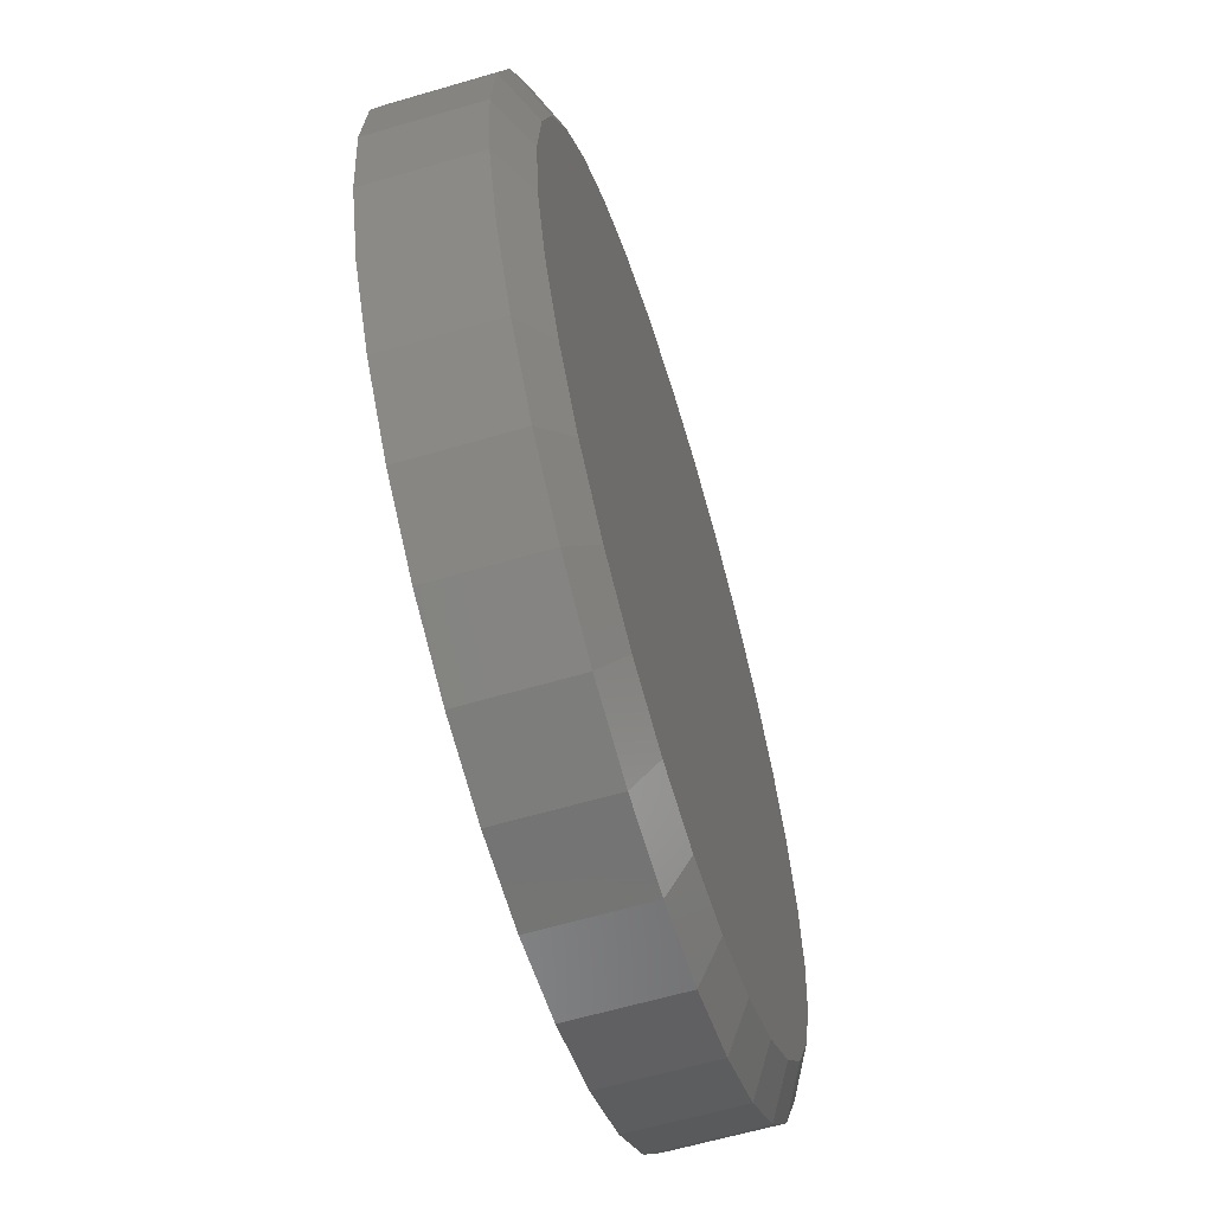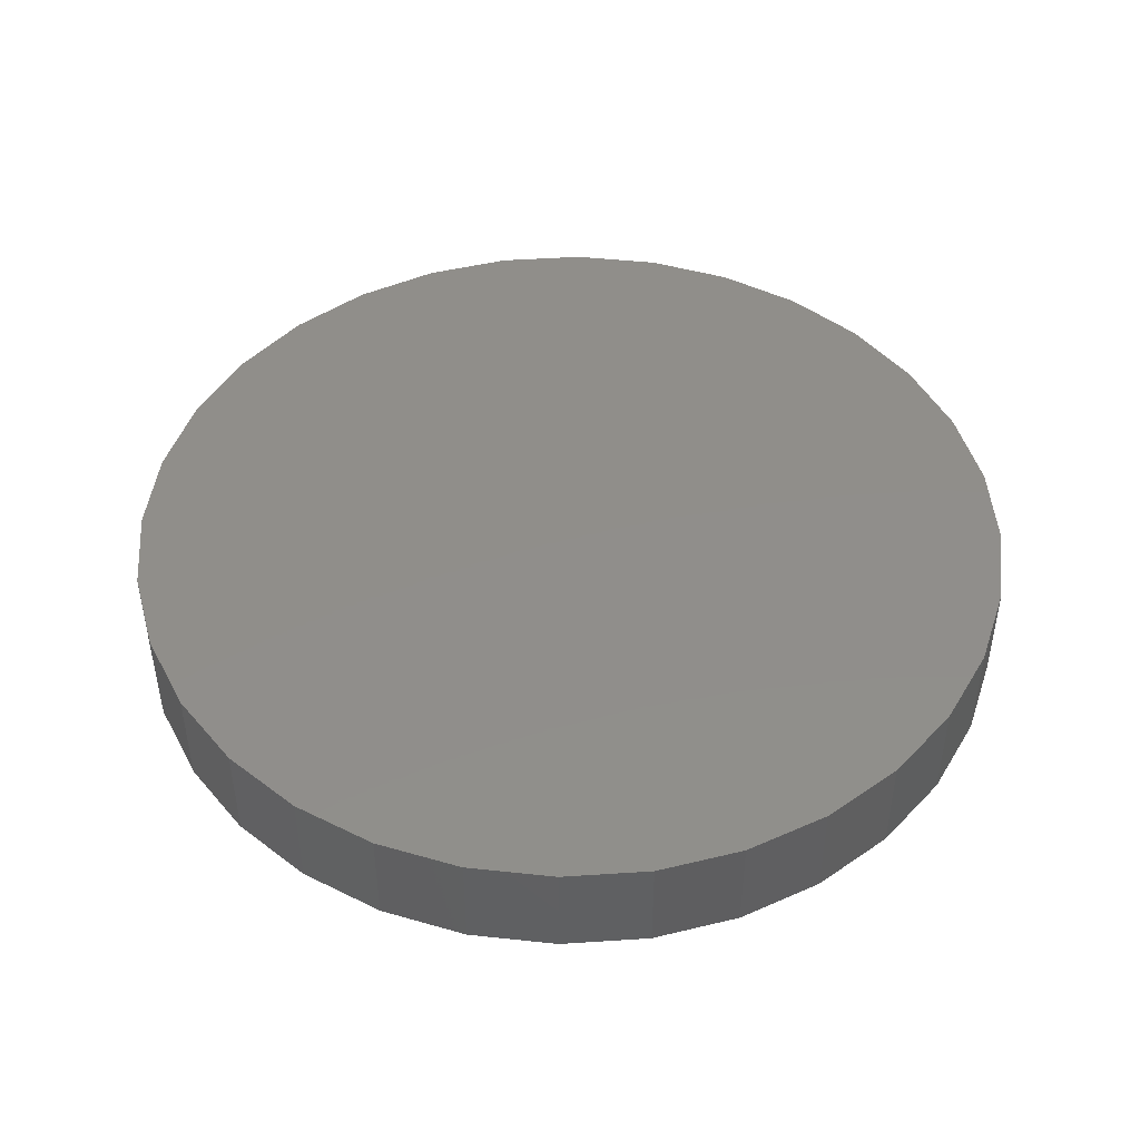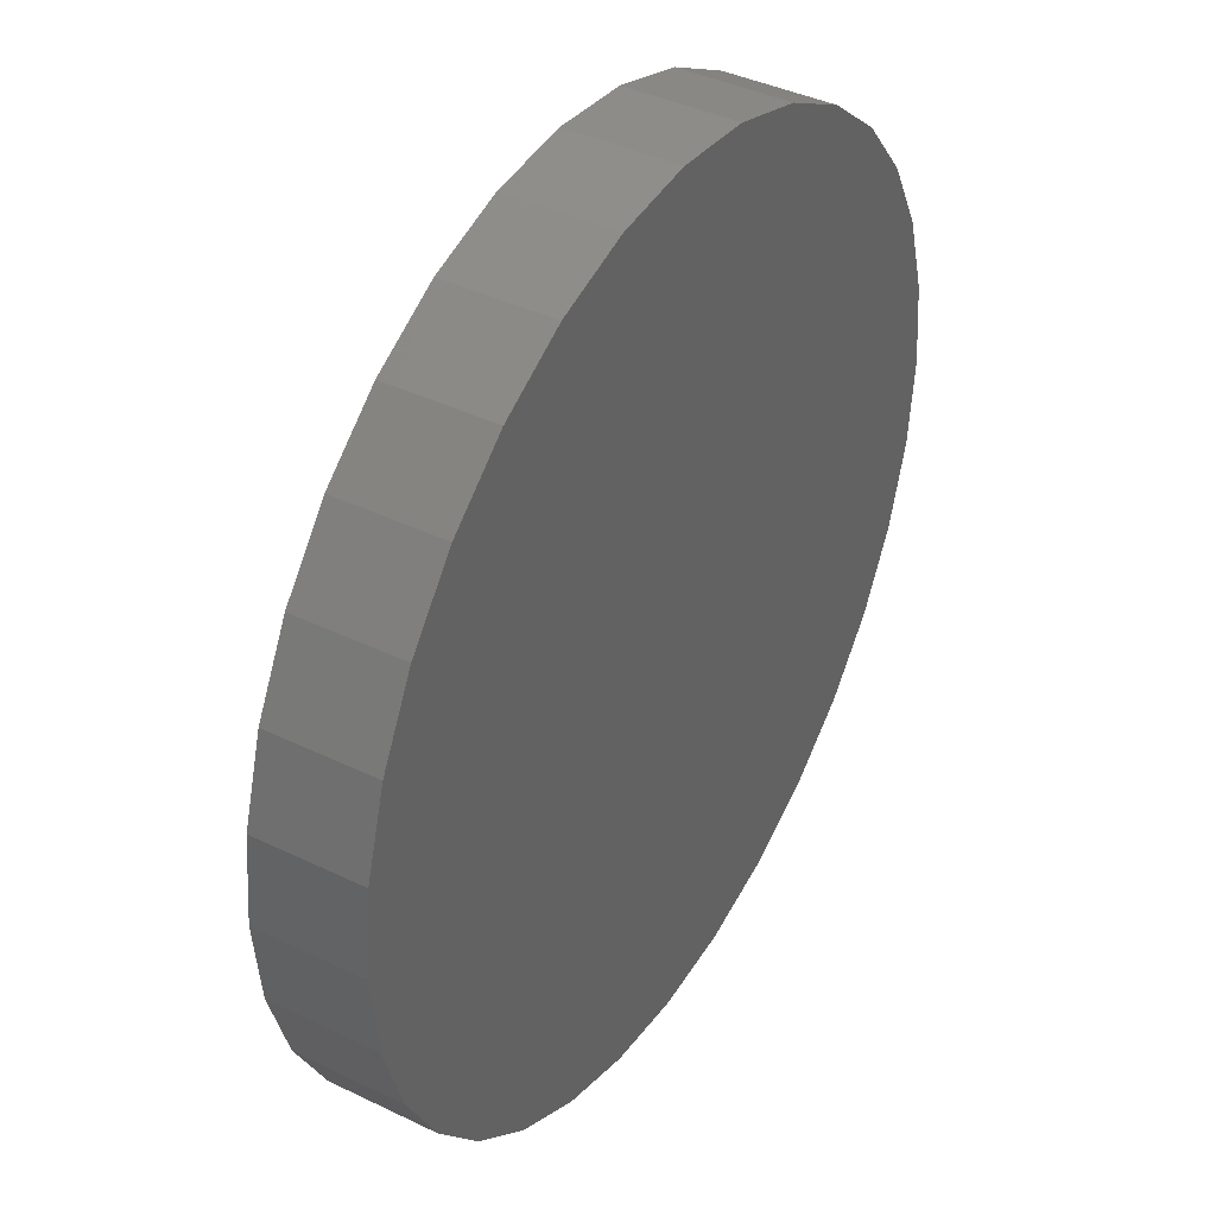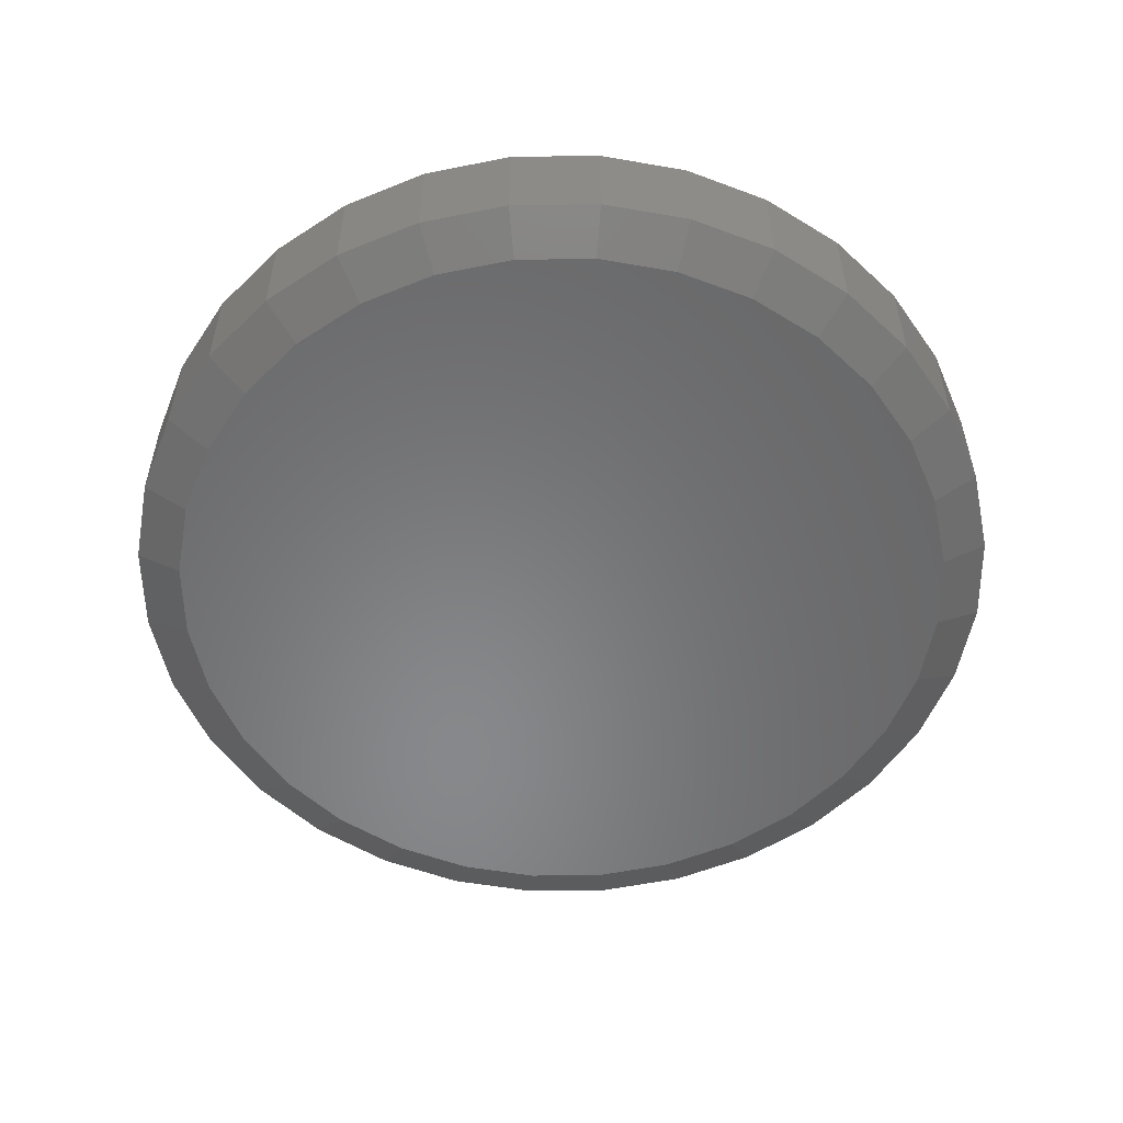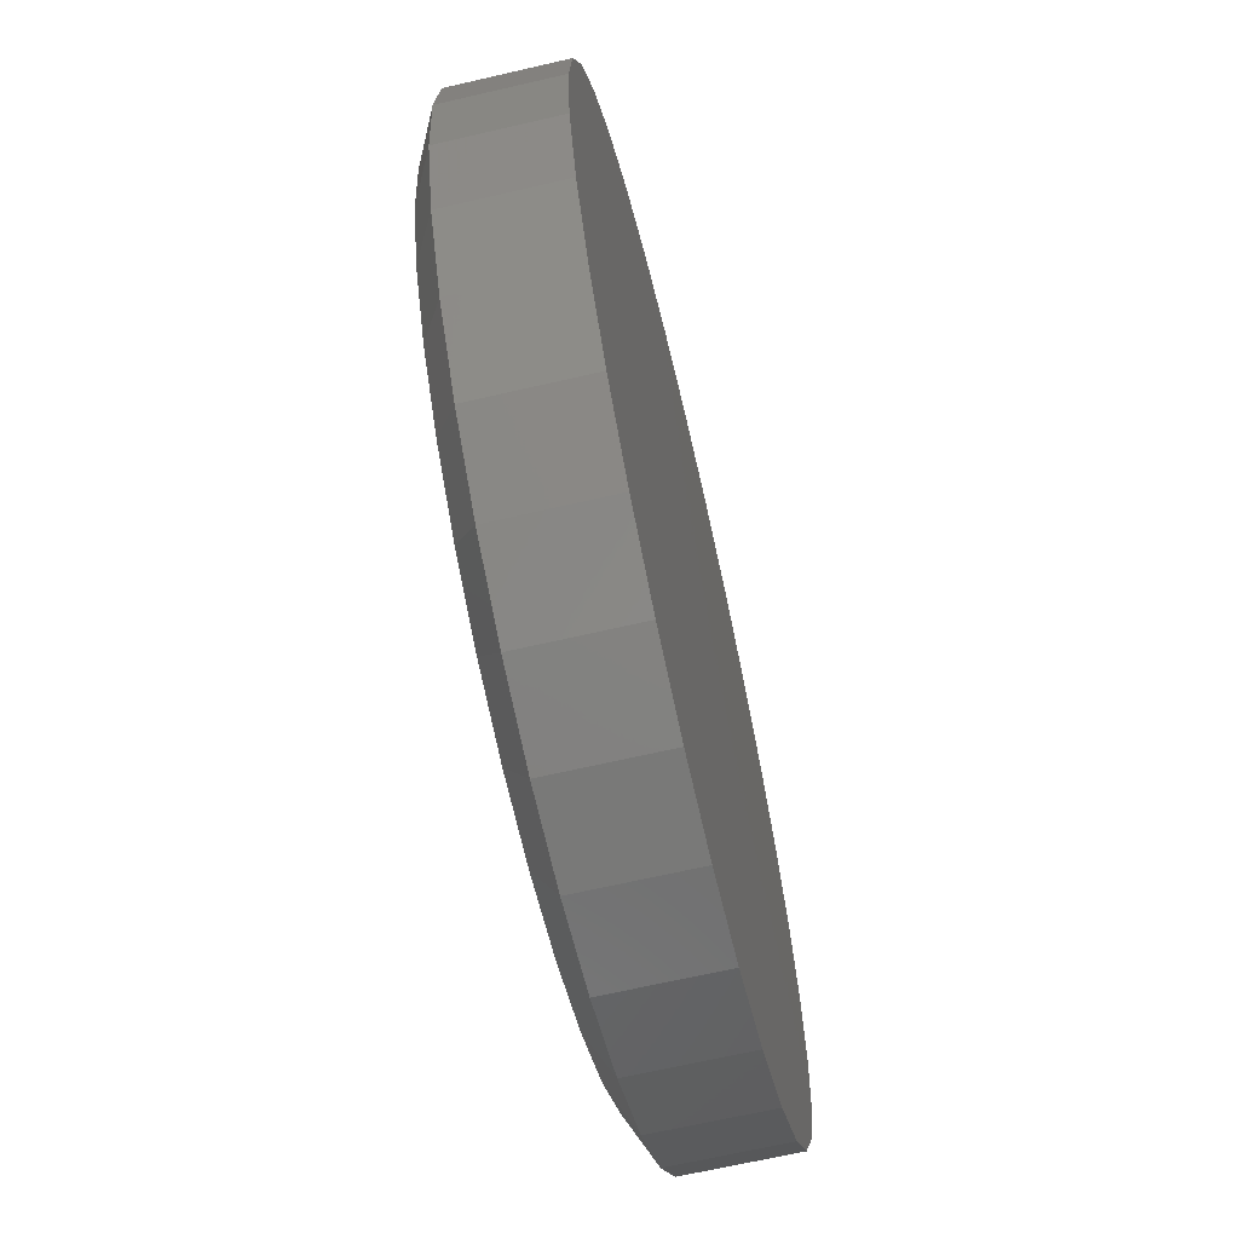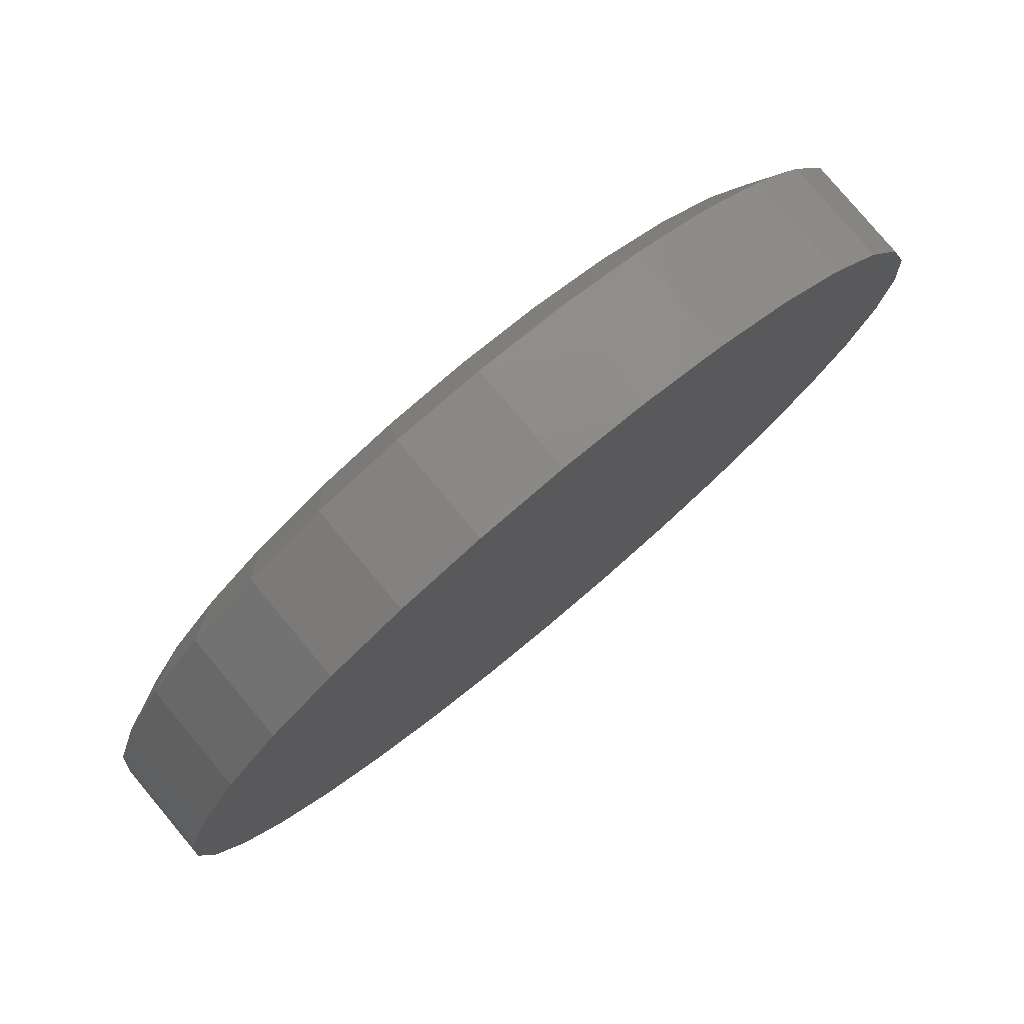
<metadata>
{"format":"stl","ext":"stl","renderer":"f3d","projection":"perspective","resolution":1024,"background":"white","views":[{"elev":-61.3,"azim":106.7,"up":"+Y"},{"elev":46.3,"azim":57.6,"up":"+Z"},{"elev":40.2,"azim":-59.2,"up":"+Y"},{"elev":-54.6,"azim":152.7,"up":"+Z"},{"elev":-66.3,"azim":-76.9,"up":"+Y"},{"elev":79.2,"azim":-39.9,"up":"+Y"}]}
</metadata>
<code>
# stl→obj: 96 verts, 188 faces
v 0.007895 0.6798 0
v 0.1405 0.6667 0
v -0.1247 0.6667 0
v 0.007895 -0.6798 0
v -0.1247 -0.6667 0
v 0.1405 -0.6667 0
v -0.2522 -0.628 0
v 0.268 -0.628 0
v -0.3698 -0.5652 0
v 0.3856 -0.5652 0
v -0.4728 -0.4807 0
v 0.4886 -0.4807 0
v -0.5573 -0.3777 0
v 0.5731 -0.3777 0
v -0.6201 -0.2601 0
v 0.6359 -0.2601 0
v -0.6588 -0.1326 0
v 0.6746 -0.1326 0
v -0.6719 1.275e-07 0
v 0.6877 4.263e-17 0
v -0.6588 0.1326 0
v 0.6746 0.1326 0
v -0.6201 0.2601 0
v 0.6359 0.2601 0
v -0.5573 0.3777 0
v 0.5731 0.3777 0
v -0.4728 0.4807 0
v 0.4886 0.4807 0
v -0.3698 0.5652 0
v 0.3856 0.5652 0
v -0.2522 0.628 0
v 0.268 0.628 0
v 0.7658 -1.856e-16 0.03906
v 0.7658 0 0.2188
v 0.7512 -0.1479 0.03906
v 0.7512 -0.1479 0.2188
v 0.7081 -0.29 0.03906
v 0.7081 -0.29 0.2188
v 0.6381 -0.4211 0.03906
v 0.6381 -0.4211 0.2188
v 0.5438 -0.5359 0.03906
v 0.5438 -0.5359 0.2188
v 0.429 -0.6302 0.03906
v 0.429 -0.6302 0.2188
v 0.2979 -0.7002 0.03906
v 0.2979 -0.7002 0.2188
v 0.1558 -0.7433 0.03906
v 0.1558 -0.7433 0.2188
v 0.007895 -0.7579 0.03906
v 0.007895 -0.7579 0.2188
v -0.14 -0.7433 0.03906
v -0.14 -0.7433 0.2188
v -0.2821 -0.7002 0.03906
v -0.2821 -0.7002 0.2188
v -0.4132 -0.6302 0.03906
v -0.4132 -0.6302 0.2188
v -0.528 -0.5359 0.03906
v -0.528 -0.5359 0.2188
v -0.6223 -0.4211 0.03906
v -0.6223 -0.4211 0.2188
v -0.6923 -0.29 0.03906
v -0.6923 -0.29 0.2188
v -0.7354 -0.1479 0.03906
v -0.7354 -0.1479 0.2188
v -0.75 9.281e-17 0.03906
v -0.75 9.281e-17 0.2188
v -0.7354 0.1479 0.03906
v -0.7354 0.1479 0.2188
v -0.6923 0.29 0.03906
v -0.6923 0.29 0.2188
v -0.6223 0.4211 0.03906
v -0.6223 0.4211 0.2188
v -0.528 0.5359 0.03906
v -0.528 0.5359 0.2188
v -0.4132 0.6302 0.03906
v -0.4132 0.6302 0.2188
v -0.2821 0.7002 0.03906
v -0.2821 0.7002 0.2188
v -0.14 0.7433 0.03906
v -0.14 0.7433 0.2188
v 0.007895 0.7579 0.03906
v 0.007895 0.7579 0.2188
v 0.1558 0.7433 0.03906
v 0.1558 0.7433 0.2188
v 0.2979 0.7002 0.03906
v 0.2979 0.7002 0.2188
v 0.429 0.6302 0.03906
v 0.429 0.6302 0.2188
v 0.5438 0.5359 0.03906
v 0.5438 0.5359 0.2188
v 0.6381 0.4211 0.03906
v 0.6381 0.4211 0.2188
v 0.7081 0.29 0.03906
v 0.7081 0.29 0.2188
v 0.7512 0.1479 0.03906
v 0.7512 0.1479 0.2188
f 1 2 3
f 4 5 6
f 6 5 7
f 6 7 8
f 8 7 9
f 8 9 10
f 10 9 11
f 10 11 12
f 12 11 13
f 12 13 14
f 14 13 15
f 14 15 16
f 16 15 17
f 16 17 18
f 18 17 19
f 18 19 20
f 20 19 21
f 20 21 22
f 22 21 23
f 22 23 24
f 24 23 25
f 24 25 26
f 26 25 27
f 26 27 28
f 28 27 29
f 28 29 30
f 30 29 31
f 30 31 32
f 32 31 3
f 32 3 2
f 33 34 35
f 35 34 36
f 35 36 37
f 37 36 38
f 37 38 39
f 39 38 40
f 39 40 41
f 41 40 42
f 41 42 43
f 43 42 44
f 43 44 45
f 45 44 46
f 45 46 47
f 47 46 48
f 47 48 49
f 49 48 50
f 49 50 51
f 51 50 52
f 51 52 53
f 53 52 54
f 53 54 55
f 55 54 56
f 55 56 57
f 57 56 58
f 57 58 59
f 59 58 60
f 59 60 61
f 61 60 62
f 61 62 63
f 63 62 64
f 63 64 65
f 65 64 66
f 65 66 67
f 67 66 68
f 67 68 69
f 69 68 70
f 69 70 71
f 71 70 72
f 71 72 73
f 73 72 74
f 73 74 75
f 75 74 76
f 75 76 77
f 77 76 78
f 77 78 79
f 79 78 80
f 79 80 81
f 81 80 82
f 81 82 83
f 83 82 84
f 83 84 85
f 85 84 86
f 85 86 87
f 87 86 88
f 87 88 89
f 89 88 90
f 89 90 91
f 91 90 92
f 91 92 93
f 93 92 94
f 93 94 95
f 95 94 96
f 95 96 33
f 33 96 34
f 7 53 9
f 47 4 6
f 49 5 4
f 4 47 49
f 13 59 15
f 15 59 61
f 15 61 17
f 17 61 63
f 17 63 19
f 19 63 65
f 39 14 37
f 37 14 16
f 37 16 35
f 35 16 18
f 35 18 33
f 33 18 20
f 59 13 57
f 57 13 11
f 57 11 55
f 55 11 9
f 55 9 53
f 53 7 51
f 51 7 5
f 51 5 49
f 47 6 45
f 45 6 8
f 45 8 43
f 14 39 12
f 12 39 41
f 12 41 10
f 10 41 43
f 10 43 8
f 32 85 30
f 79 1 3
f 81 2 1
f 1 79 81
f 26 91 24
f 24 91 93
f 24 93 22
f 22 93 95
f 22 95 20
f 20 95 33
f 71 25 69
f 69 25 23
f 69 23 67
f 67 23 21
f 67 21 65
f 65 21 19
f 91 26 89
f 89 26 28
f 89 28 87
f 87 28 30
f 87 30 85
f 85 32 83
f 83 32 2
f 83 2 81
f 79 3 77
f 77 3 31
f 77 31 75
f 25 71 27
f 27 71 73
f 27 73 29
f 29 73 75
f 29 75 31
f 80 84 82
f 84 80 86
f 86 80 78
f 86 78 88
f 88 78 76
f 88 76 90
f 90 76 74
f 90 74 92
f 92 74 72
f 92 72 94
f 94 72 70
f 94 70 96
f 96 70 68
f 96 68 34
f 34 68 66
f 34 66 36
f 36 66 64
f 36 64 38
f 38 64 62
f 38 62 40
f 40 62 60
f 40 60 42
f 42 60 58
f 42 58 44
f 44 58 56
f 44 56 46
f 46 56 54
f 46 54 48
f 48 54 52
f 48 52 50

</code>
